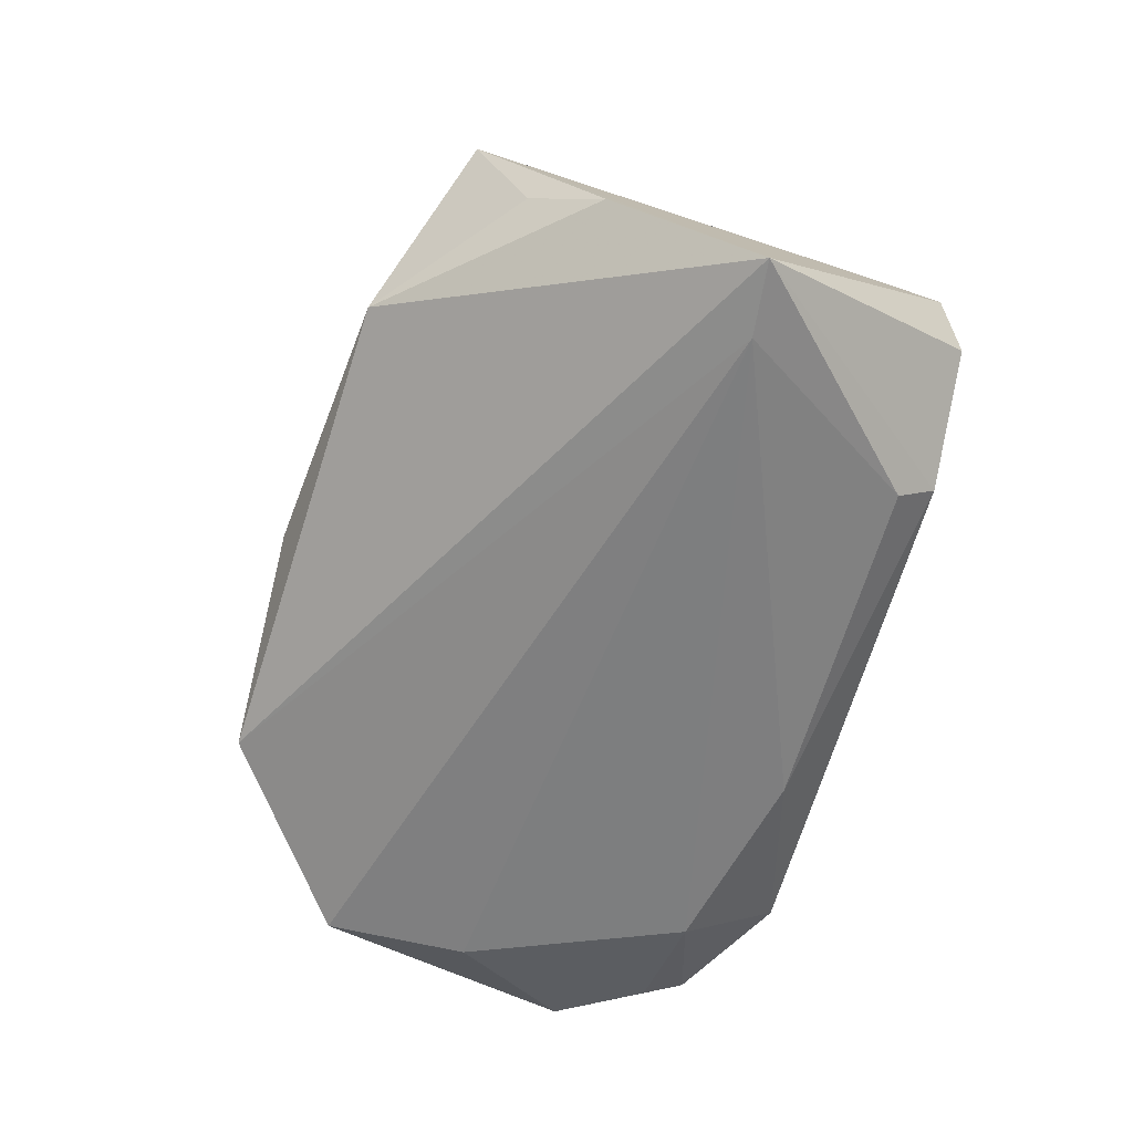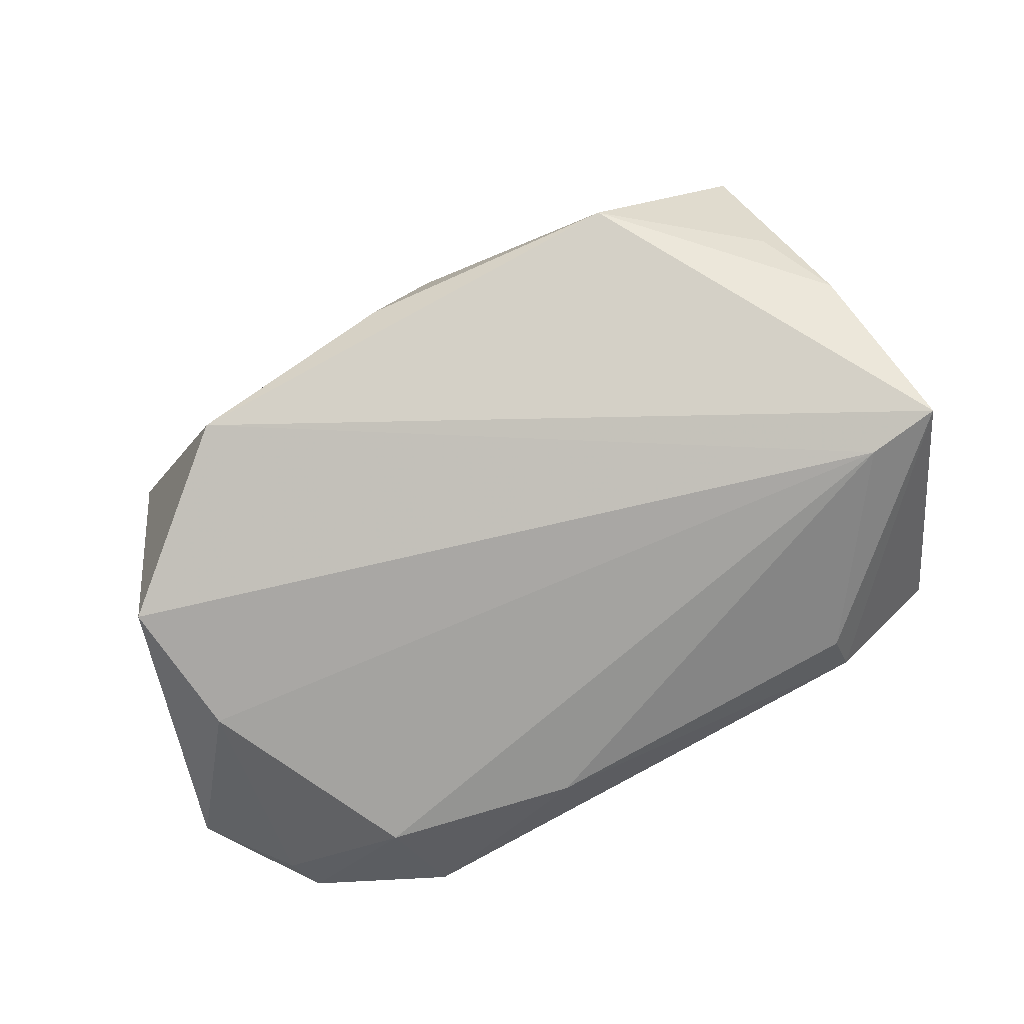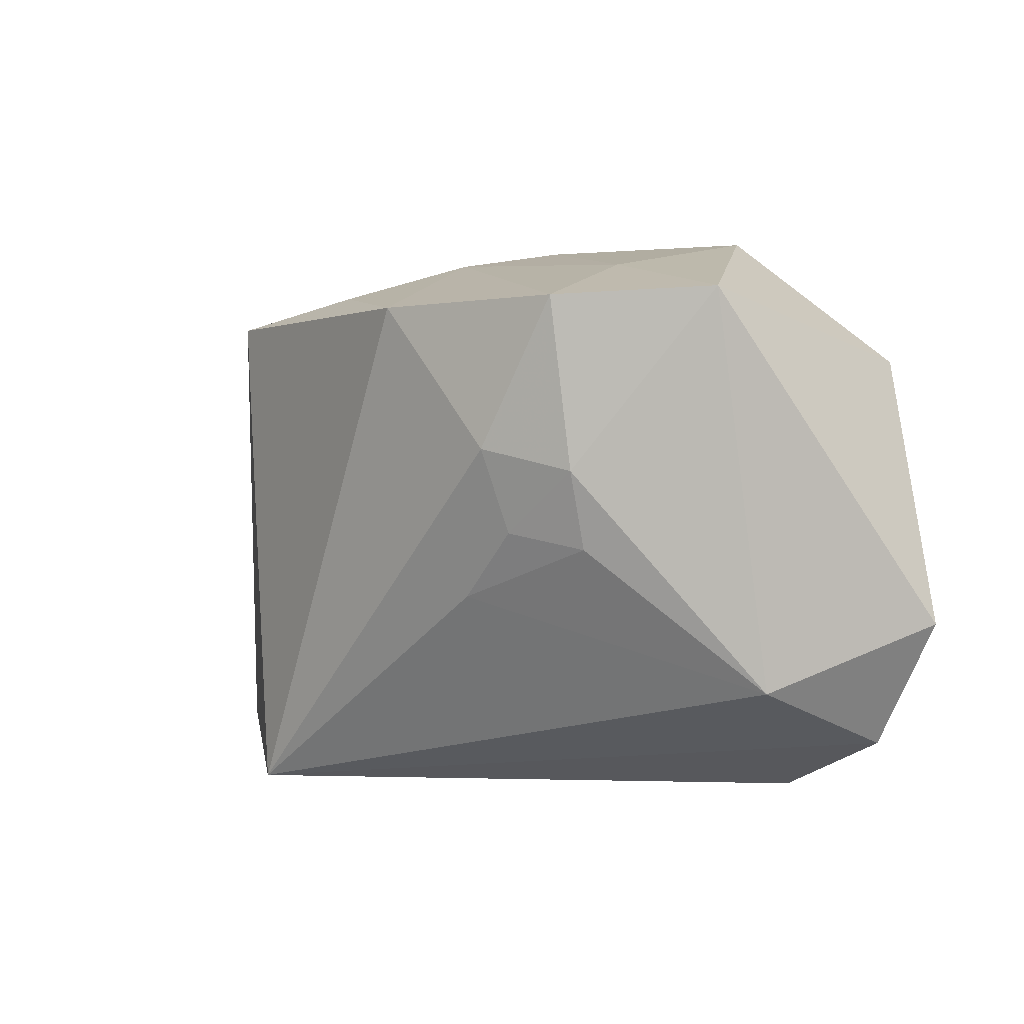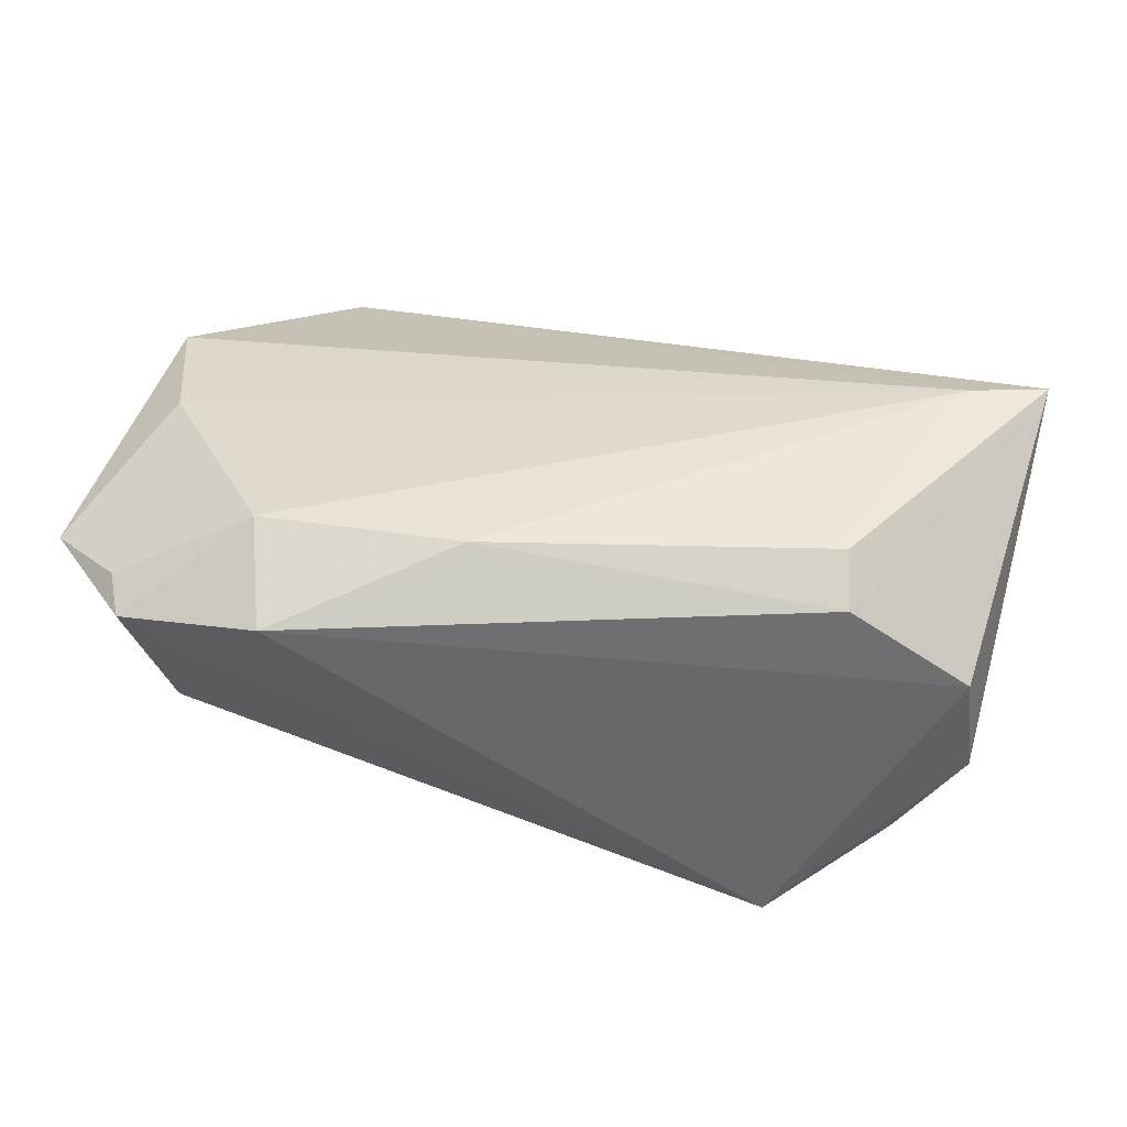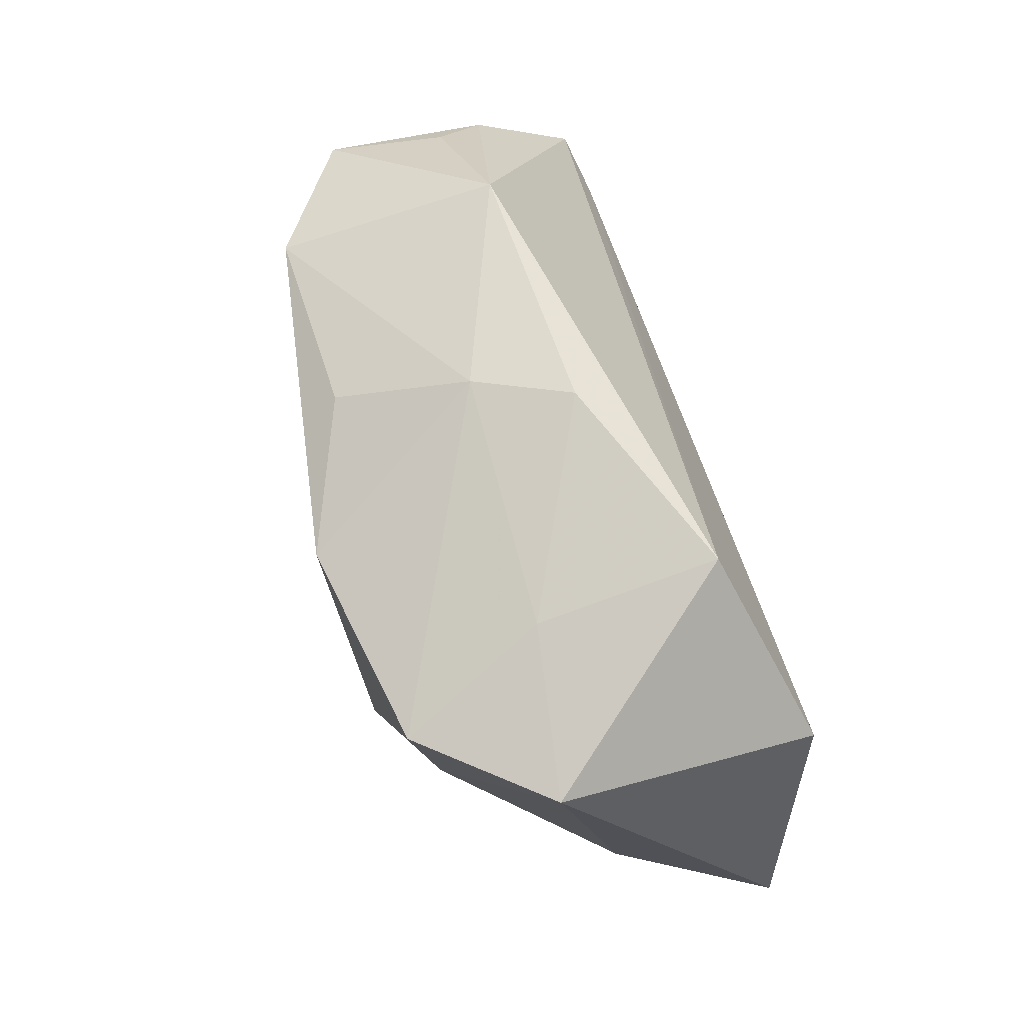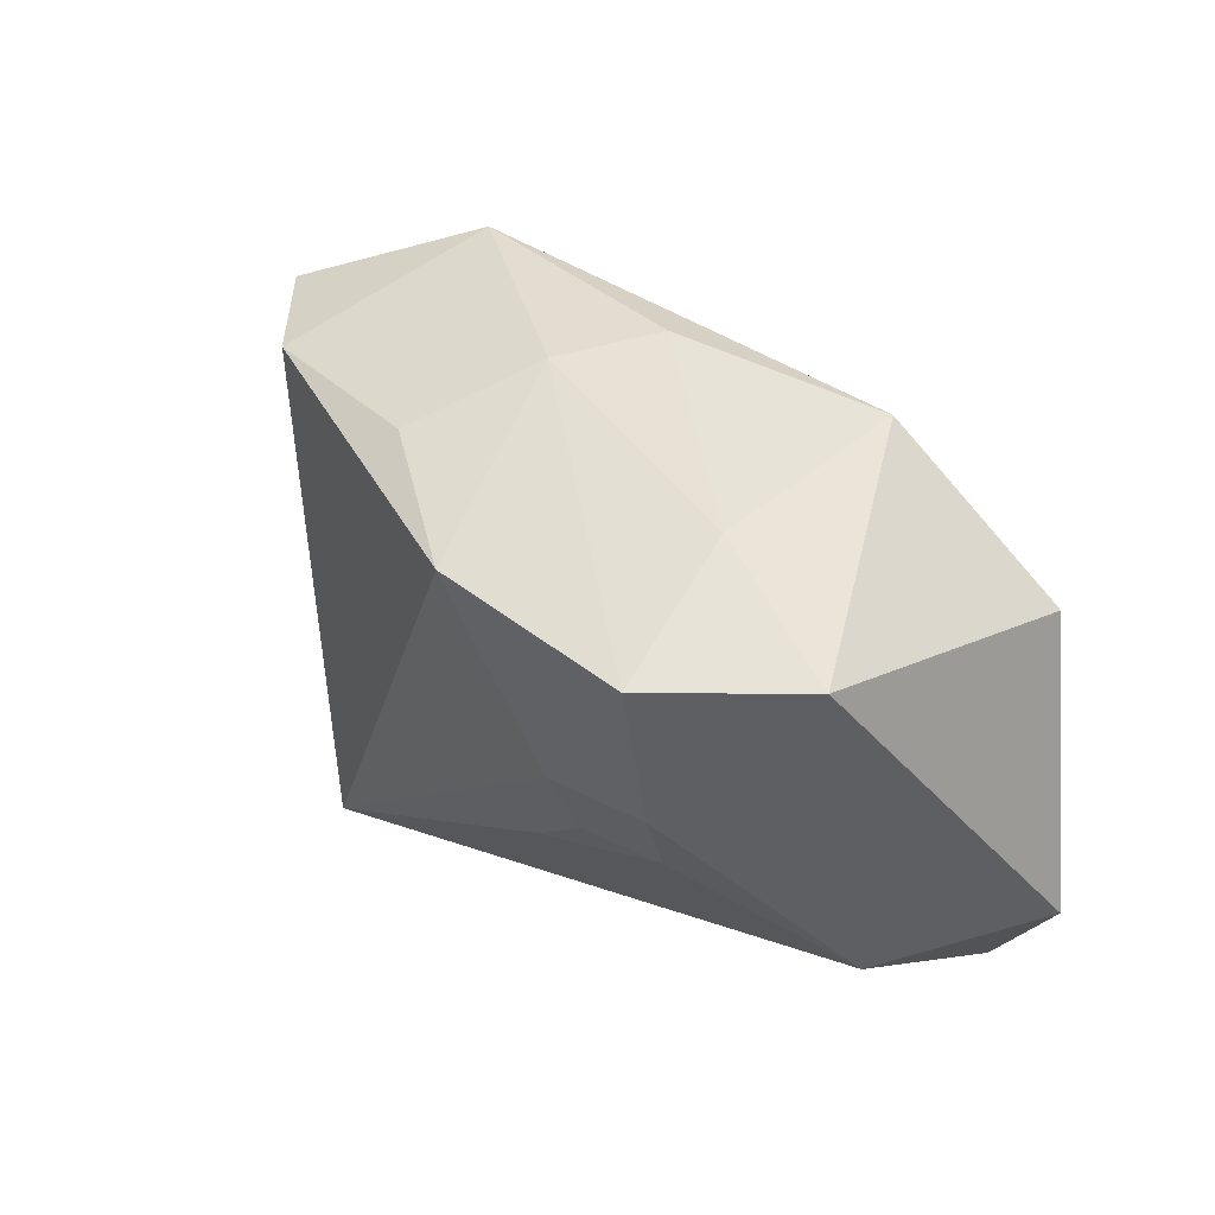
<metadata>
{"format":"obj","ext":"obj","renderer":"f3d","projection":"perspective","resolution":1024,"background":"white","views":[{"elev":-59.5,"azim":-105.2,"up":"+Z"},{"elev":-70.8,"azim":-150.1,"up":"+Z"},{"elev":-0.3,"azim":48.1,"up":"+Y"},{"elev":-52.4,"azim":-176.2,"up":"+Y"},{"elev":69.5,"azim":72.4,"up":"+Y"},{"elev":42.2,"azim":52.5,"up":"+Y"}]}
</metadata>
<code>
v -0.03516 0.02964 0.02367
v 0.009075 0.02915 0.03172
v -0.004698 0.03799 0.00632
v -0.03795 -0.03323 0.01886
v 0.06221 -0.0127 -0.01689
v 0.05 0.02237 -0.02316
v -0.04929 0.02763 0.01299
v -0.01025 0.03246 0.02341
v -0.0218 -0.03613 0.0293
v 0.04935 -0.02159 0.00155
v -0.03235 0.03667 -0.005047
v -0.05932 -0.005059 -0.02563
v 0.01799 -0.009286 0.02538
v 0.03612 0.006989 0.02375
v 0.03553 -0.02373 -0.02666
v 0.05013 0.0302 0.01158
v -0.05563 0.01271 -0.01029
v -0.0463 -0.03613 -0.005686
v -0.03229 -0.03576 -0.0175
v 0.035 -0.003028 0.02034
v 0.05365 -0.02339 -0.01912
v -0.04688 -0.03511 0.007391
v 0.03493 -0.03613 -0.01946
v 0.02648 -0.0008959 0.02561
v 0.0285 0.03512 0.007807
v -0.04459 -0.02934 0.01532
v 0.02615 0.009912 0.03003
v 0.001901 0.04022 -0.005833
v 0.01051 -0.02955 -0.0256
v 0.02868 0.03983 -0.01588
v 0.03627 0.02903 0.02741
v -0.04986 -0.005968 -0.02666
v 0.04821 0.003851 -0.02494
v -0.03272 -0.03028 -0.02222
v 0.05267 -0.02887 -0.01691
v -0.0505 0.02106 -0.002969
f 23 9 18
f 2 1 9
f 16 6 30
f 12 18 22
f 22 18 9
f 27 2 9
f 12 30 32
f 32 30 6
f 32 34 12
f 5 6 16
f 16 10 5
f 16 30 25
f 23 18 19
f 19 18 12
f 12 34 19
f 29 15 23
f 23 19 29
f 29 19 34
f 29 32 15
f 34 32 29
f 12 22 7
f 2 27 31
f 16 25 31
f 33 32 6
f 15 32 33
f 6 5 33
f 23 15 35
f 35 5 10
f 35 9 23
f 35 10 9
f 2 31 3
f 3 31 25
f 11 7 1
f 1 3 11
f 11 36 7
f 11 30 12
f 9 1 26
f 1 7 26
f 26 7 22
f 9 10 13
f 10 20 13
f 14 31 27
f 14 20 10
f 14 10 16
f 16 31 14
f 21 35 15
f 5 35 21
f 15 33 21
f 21 33 5
f 1 2 8
f 8 3 1
f 2 3 8
f 30 11 28
f 28 11 3
f 28 25 30
f 28 3 25
f 17 11 12
f 36 11 17
f 12 7 17
f 7 36 17
f 4 22 9
f 9 26 4
f 4 26 22
f 24 13 20
f 24 14 27
f 20 14 24
f 24 27 9
f 9 13 24

</code>
